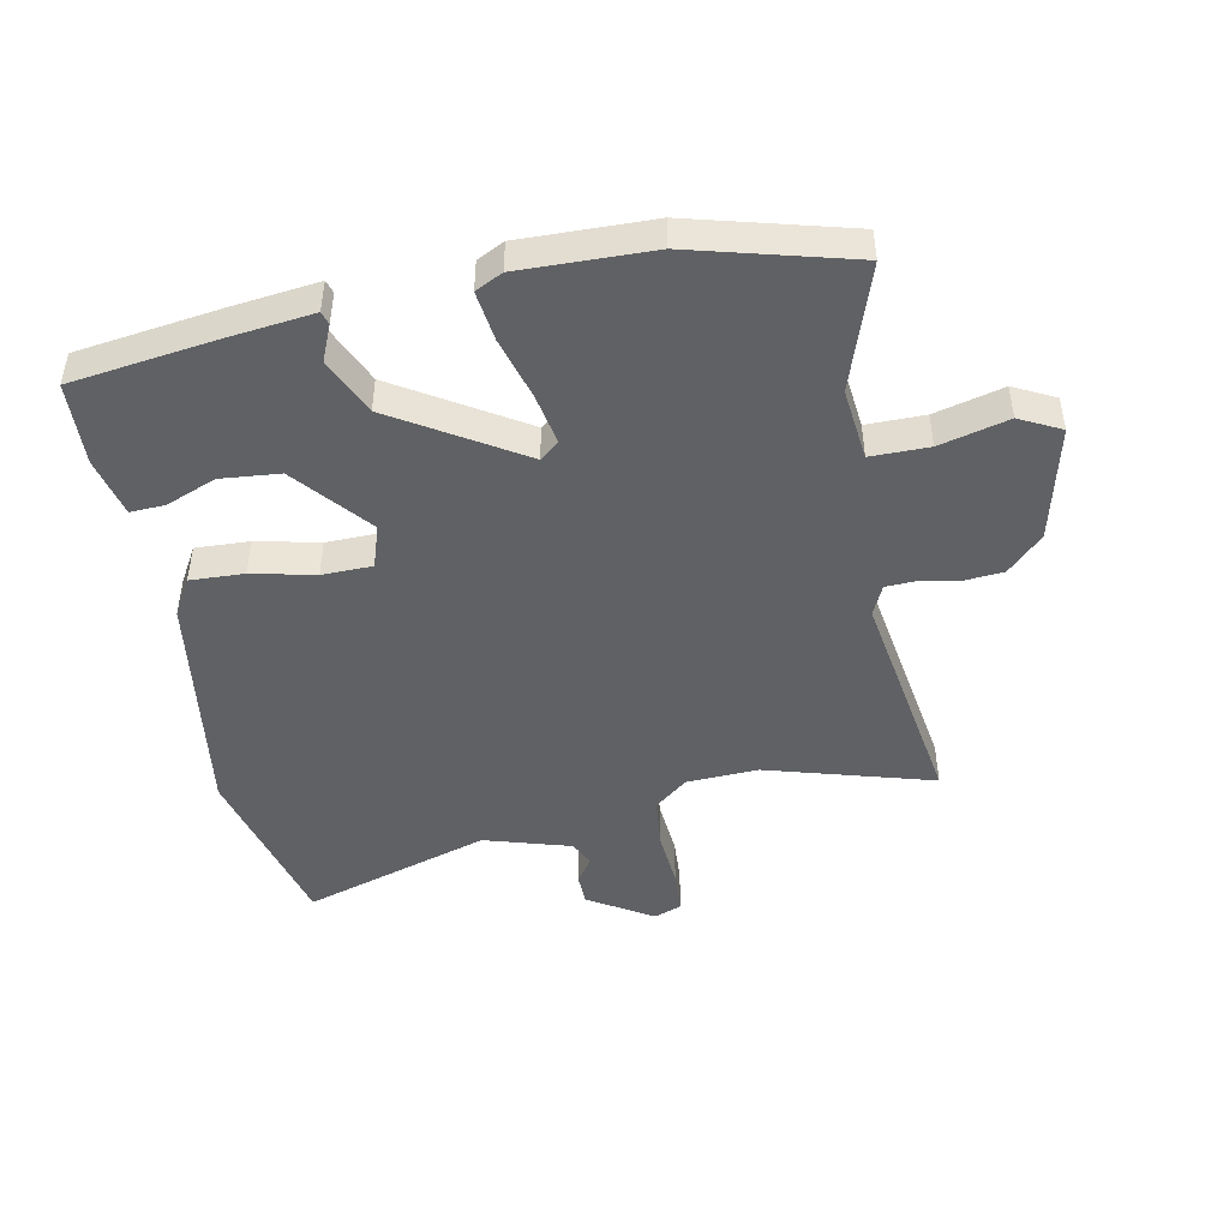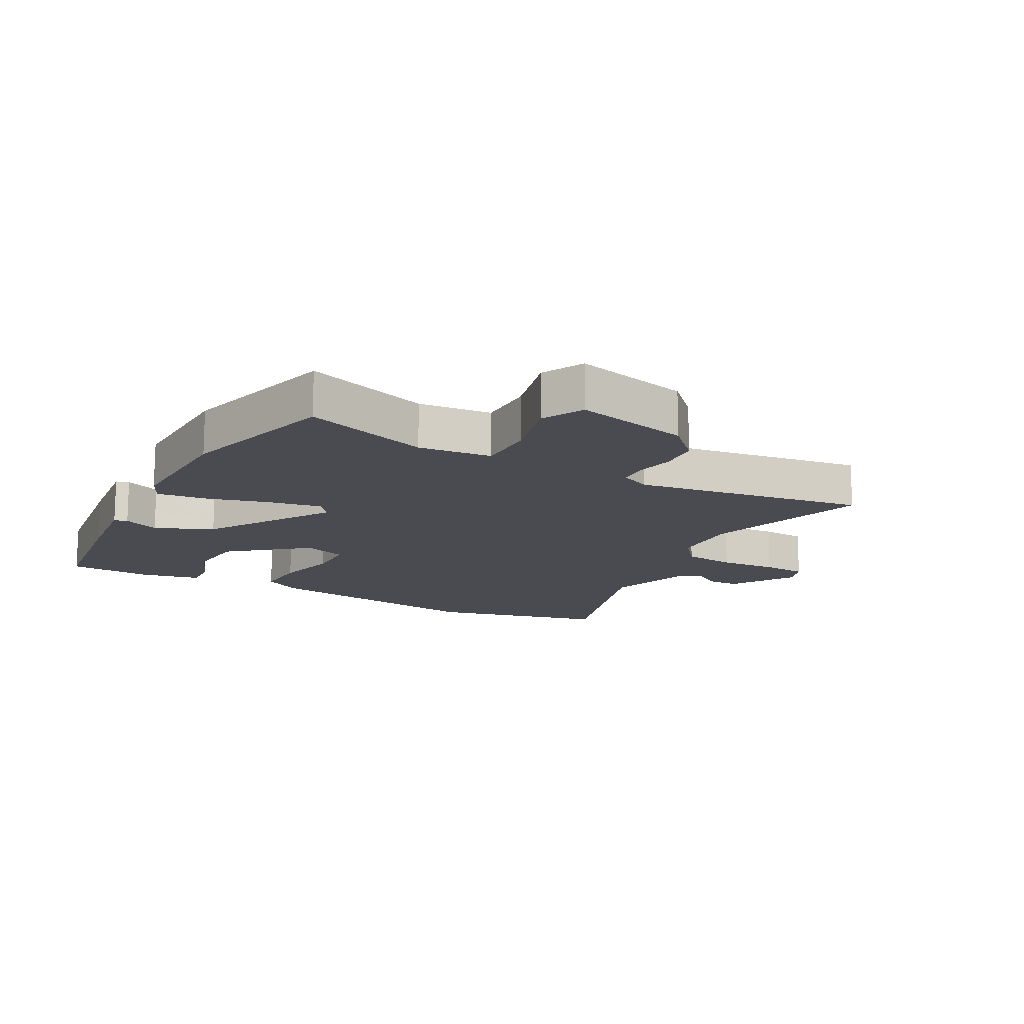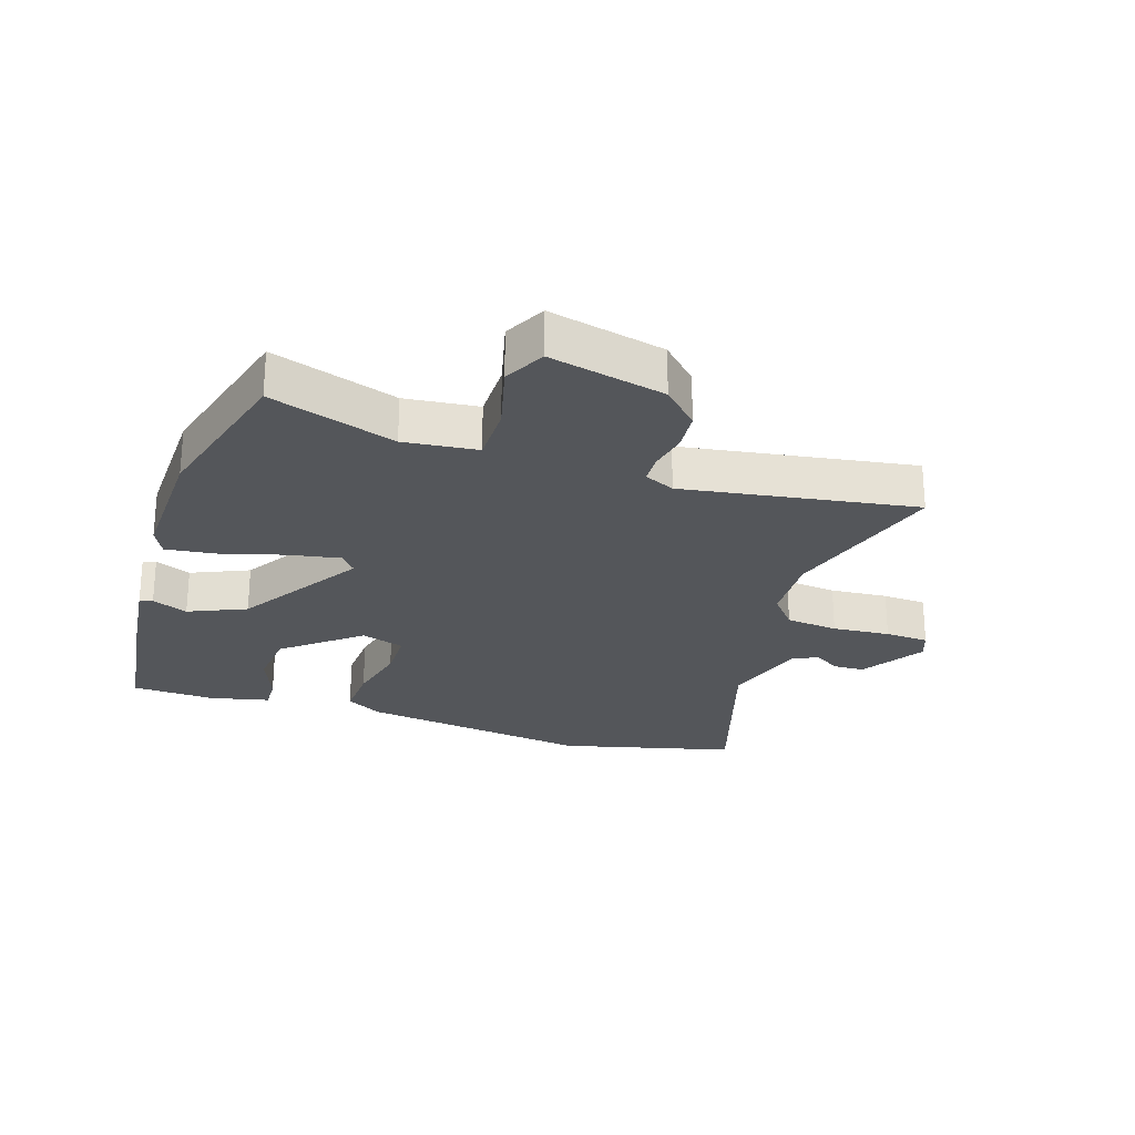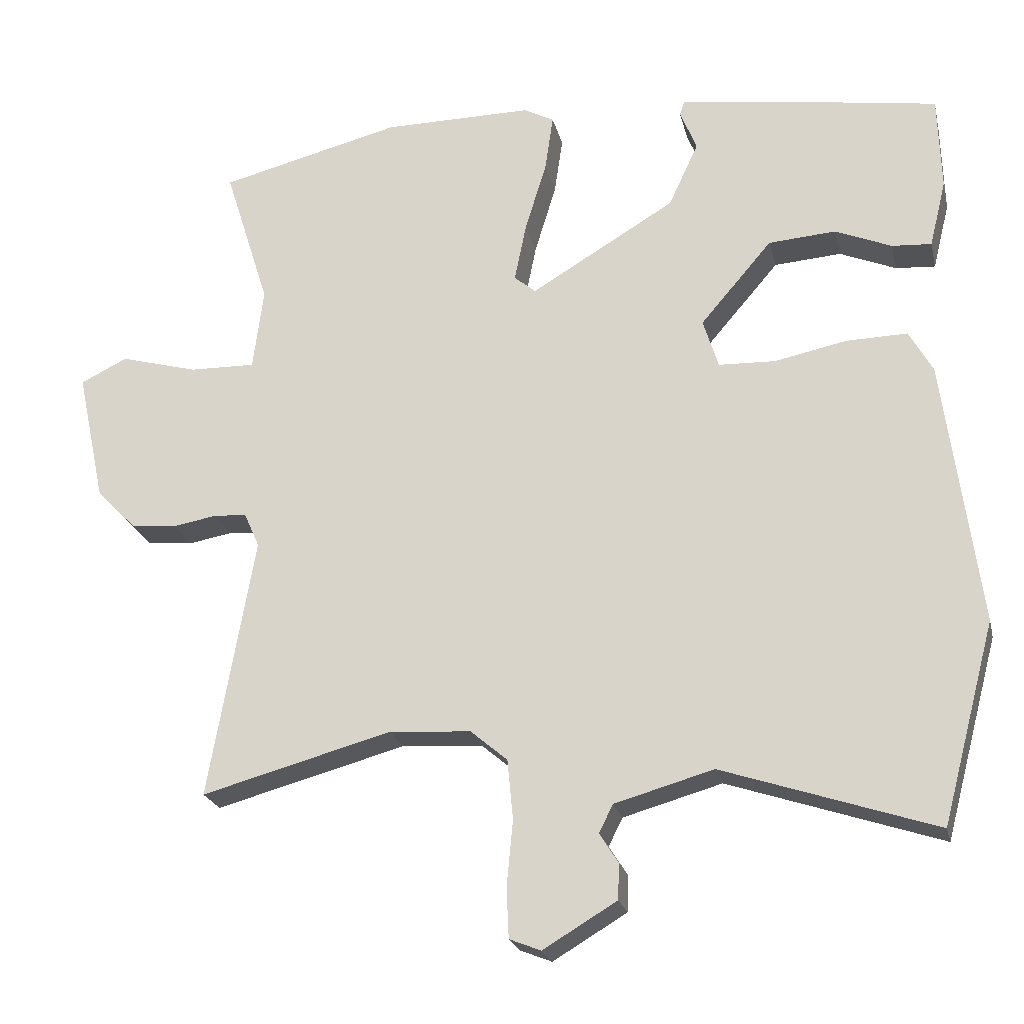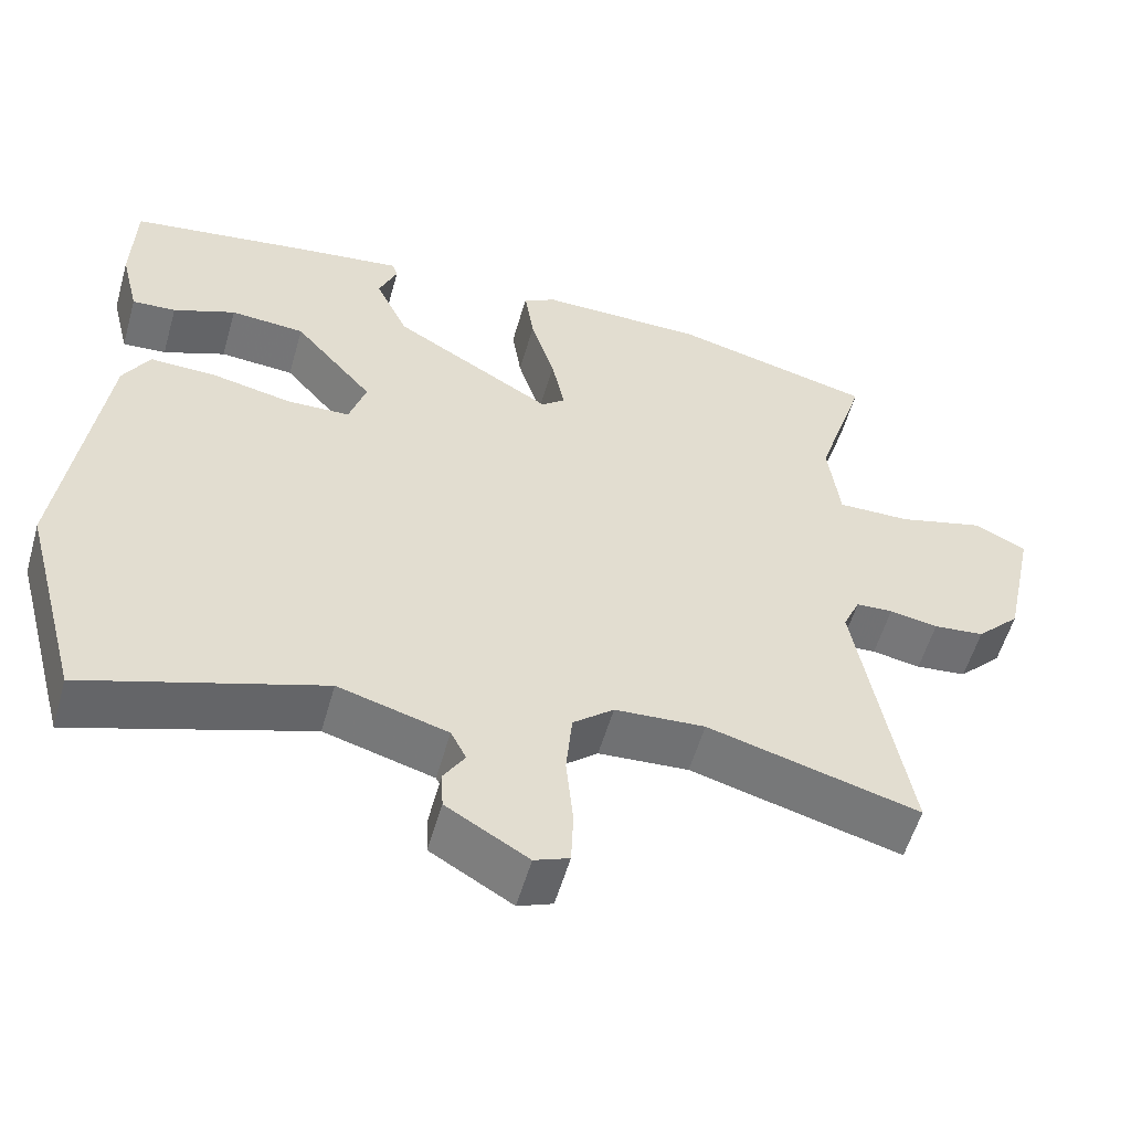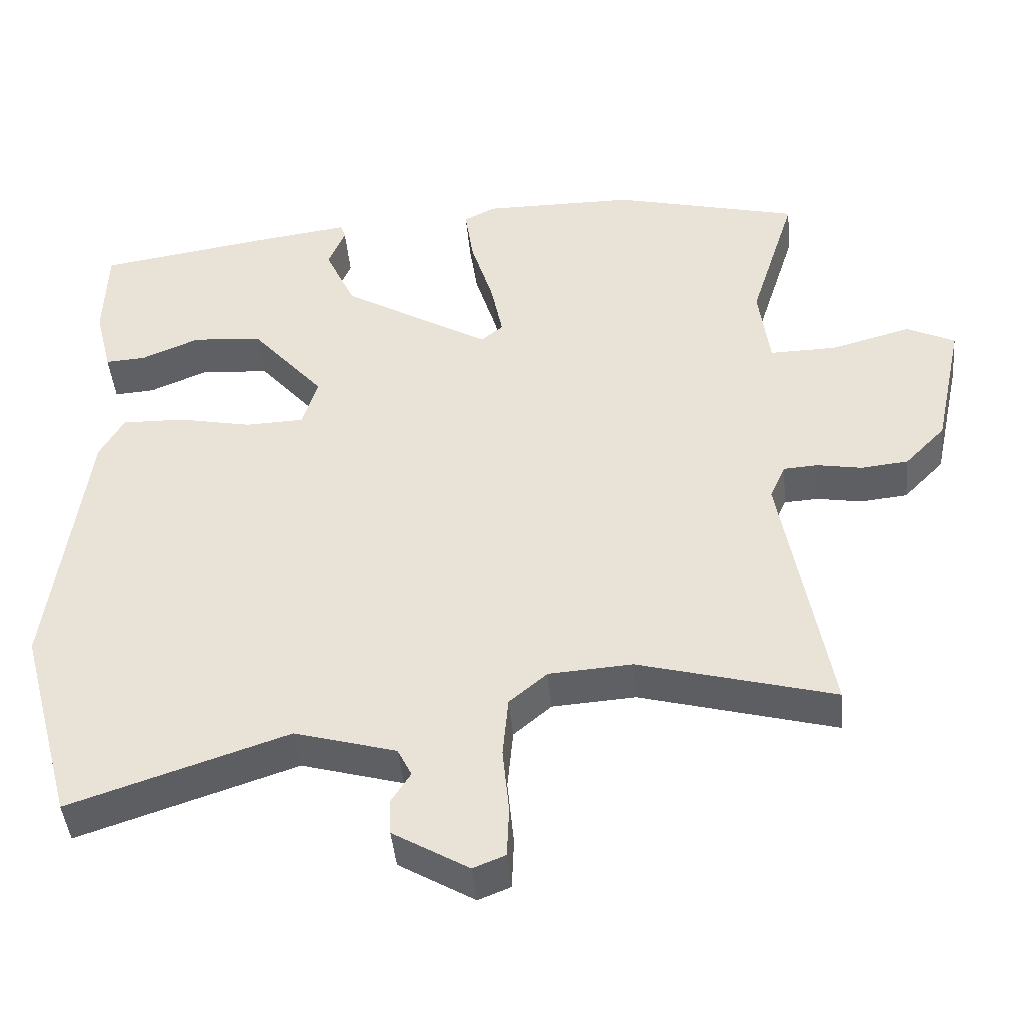
<metadata>
{"format":"obj","ext":"obj","renderer":"f3d","projection":"perspective","resolution":1024,"background":"white","views":[{"elev":-46.5,"azim":10.1,"up":"+Y"},{"elev":-14.6,"azim":60.1,"up":"+Y"},{"elev":-25.2,"azim":70.8,"up":"+Y"},{"elev":-22.7,"azim":-167.0,"up":"+Z"},{"elev":-56.0,"azim":-15.9,"up":"+Z"},{"elev":-43.9,"azim":5.2,"up":"+Z"}]}
</metadata>
<code>
v 0.575 0.07 -0.52
v 0.301 0.07 -0.446
v 0.184 0.07 -0.454
v 0.131 0.07 -0.499
v 0.123 0.07 -0.585
v 0.132 0.07 -0.679
v 0.129 0.07 -0.751
v 0.084 0.07 -0.769
v -0.022 0.07 -0.706
v -0.024 0.07 -0.655
v 0.003 0.07 -0.612
v -0.017 0.07 -0.572
v -0.159 0.07 -0.532
v -0.464 0.07 -0.634
v -0.541 0.07 -0.348
v -0.491 0.07 0.035
v -0.457 0.07 0.096
v -0.369 0.07 0.094
v -0.266 0.07 0.073
v -0.184 0.07 0.076
v -0.162 0.07 0.147
v -0.265 0.07 0.267
v -0.362 0.07 0.274
v -0.443 0.07 0.24
v -0.5 0.07 0.236
v -0.524 0.07 0.333
v -0.52 0.07 0.47
v -0.283 0.07 0.507
v -0.145 0.07 0.526
v -0.138 0.07 0.505
v -0.162 0.07 0.446
v -0.119 0.07 0.353
v 0.089 0.07 0.229
v 0.12 0.07 0.255
v 0.103 0.07 0.339
v 0.072 0.07 0.441
v 0.06 0.07 0.523
v 0.104 0.07 0.546
v 0.319 0.07 0.545
v 0.581 0.07 0.48
v 0.516 0.07 0.274
v 0.531 0.07 0.155
v 0.626 0.07 0.157
v 0.738 0.07 0.188
v 0.806 0.07 0.155
v 0.765 0.07 -0.035
v 0.708 0.07 -0.094
v 0.642 0.07 -0.101
v 0.579 0.07 -0.09
v 0.531 0.07 -0.093
v 0.509 0.07 -0.143
v 0.575 0 -0.52
v 0.301 0 -0.446
v 0.184 0 -0.454
v 0.131 0 -0.499
v 0.123 0 -0.585
v 0.132 0 -0.679
v 0.129 0 -0.751
v 0.084 0 -0.769
v -0.022 0 -0.706
v -0.024 0 -0.655
v 0.003 0 -0.612
v -0.017 0 -0.572
v -0.159 0 -0.532
v -0.464 0 -0.634
v -0.541 0 -0.348
v -0.491 0 0.035
v -0.457 0 0.096
v -0.369 0 0.094
v -0.266 0 0.073
v -0.184 0 0.076
v -0.162 0 0.147
v -0.265 0 0.267
v -0.362 0 0.274
v -0.443 0 0.24
v -0.5 0 0.236
v -0.524 0 0.333
v -0.52 0 0.47
v -0.283 0 0.507
v -0.145 0 0.526
v -0.138 0 0.505
v -0.162 0 0.446
v -0.119 0 0.353
v 0.089 0 0.229
v 0.12 0 0.255
v 0.103 0 0.339
v 0.072 0 0.441
v 0.06 0 0.523
v 0.104 0 0.546
v 0.319 0 0.545
v 0.581 0 0.48
v 0.516 0 0.274
v 0.531 0 0.155
v 0.626 0 0.157
v 0.738 0 0.188
v 0.806 0 0.155
v 0.765 0 -0.035
v 0.708 0 -0.094
v 0.642 0 -0.101
v 0.579 0 -0.09
v 0.531 0 -0.093
v 0.509 0 -0.143
f 47 48 49
f 46 47 49
f 45 46 49
f 44 45 49
f 43 44 49
f 42 43 49 50
f 41 42 50 51
f 39 40 41
f 38 39 41
f 37 38 41
f 36 37 41
f 35 36 41
f 34 35 41 51
f 29 30 31
f 28 29 31
f 27 28 31
f 26 27 31
f 25 26 31
f 24 25 31
f 23 24 31
f 22 23 31 32
f 21 22 32 33
f 17 18 19
f 16 17 19
f 15 16 19
f 14 15 19
f 13 14 19
f 12 13 19 20
f 20 21 33
f 12 20 33
f 11 12 33
f 9 10 11
f 8 9 11
f 7 8 11
f 6 7 11
f 5 6 11
f 51 1 2
f 34 51 2
f 33 34 2
f 4 5 11 33
f 3 4 33
f 2 3 33
f 100 99 98
f 100 98 97
f 100 97 96
f 100 96 95
f 100 95 94
f 101 100 94 93
f 102 101 93 92
f 92 91 90
f 92 90 89
f 92 89 88
f 92 88 87
f 92 87 86
f 102 92 86 85
f 82 81 80
f 82 80 79
f 82 79 78
f 82 78 77
f 82 77 76
f 82 76 75
f 82 75 74
f 83 82 74 73
f 84 83 73 72
f 70 69 68
f 70 68 67
f 70 67 66
f 70 66 65
f 70 65 64
f 71 70 64 63
f 84 72 71
f 84 71 63
f 84 63 62
f 62 61 60
f 62 60 59
f 62 59 58
f 62 58 57
f 62 57 56
f 53 52 102
f 53 102 85
f 53 85 84
f 84 62 56 55
f 84 55 54
f 84 54 53
f 1 52 53 2
f 2 53 54 3
f 3 54 55 4
f 4 55 56 5
f 5 56 57 6
f 6 57 58 7
f 7 58 59 8
f 8 59 60 9
f 9 60 61 10
f 10 61 62 11
f 11 62 63 12
f 12 63 64 13
f 13 64 65 14
f 14 65 66 15
f 15 66 67 16
f 16 67 68 17
f 17 68 69 18
f 18 69 70 19
f 19 70 71 20
f 20 71 72 21
f 21 72 73 22
f 22 73 74 23
f 23 74 75 24
f 24 75 76 25
f 25 76 77 26
f 26 77 78 27
f 27 78 79 28
f 28 79 80 29
f 29 80 81 30
f 30 81 82 31
f 31 82 83 32
f 32 83 84 33
f 33 84 85 34
f 34 85 86 35
f 35 86 87 36
f 36 87 88 37
f 37 88 89 38
f 38 89 90 39
f 39 90 91 40
f 40 91 92 41
f 41 92 93 42
f 42 93 94 43
f 43 94 95 44
f 44 95 96 45
f 45 96 97 46
f 46 97 98 47
f 47 98 99 48
f 48 99 100 49
f 49 100 101 50
f 50 101 102 51
f 51 102 52 1

</code>
